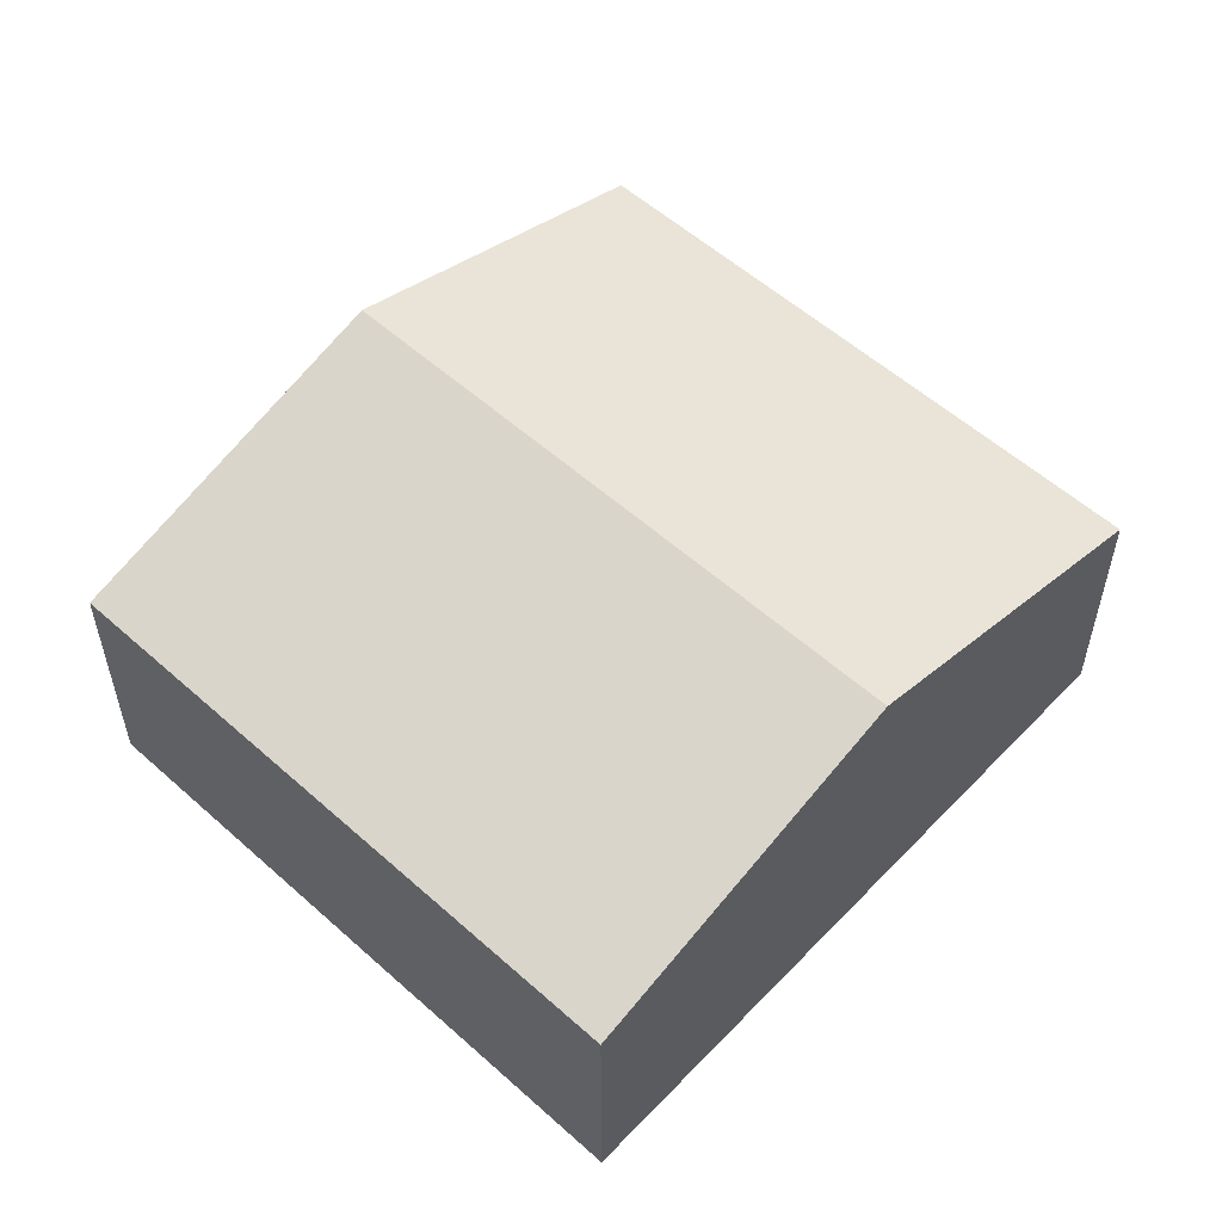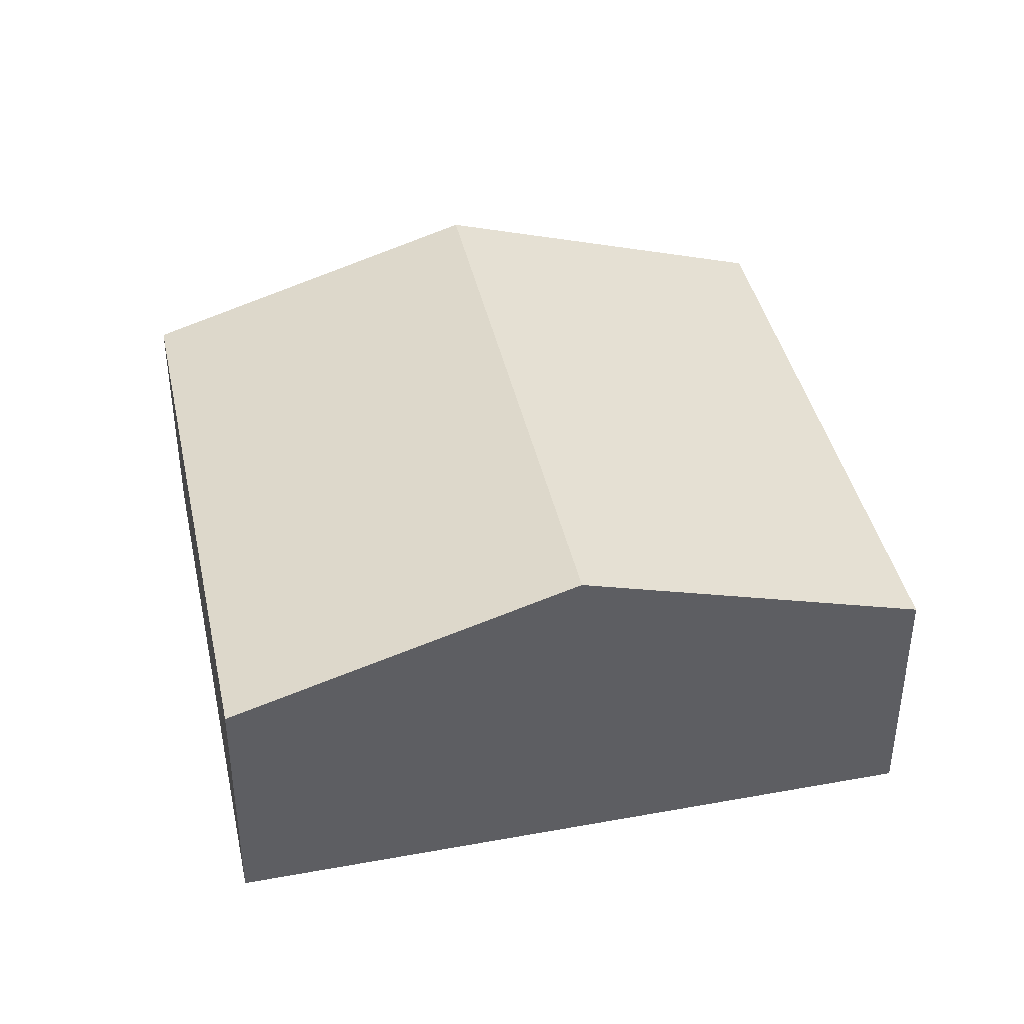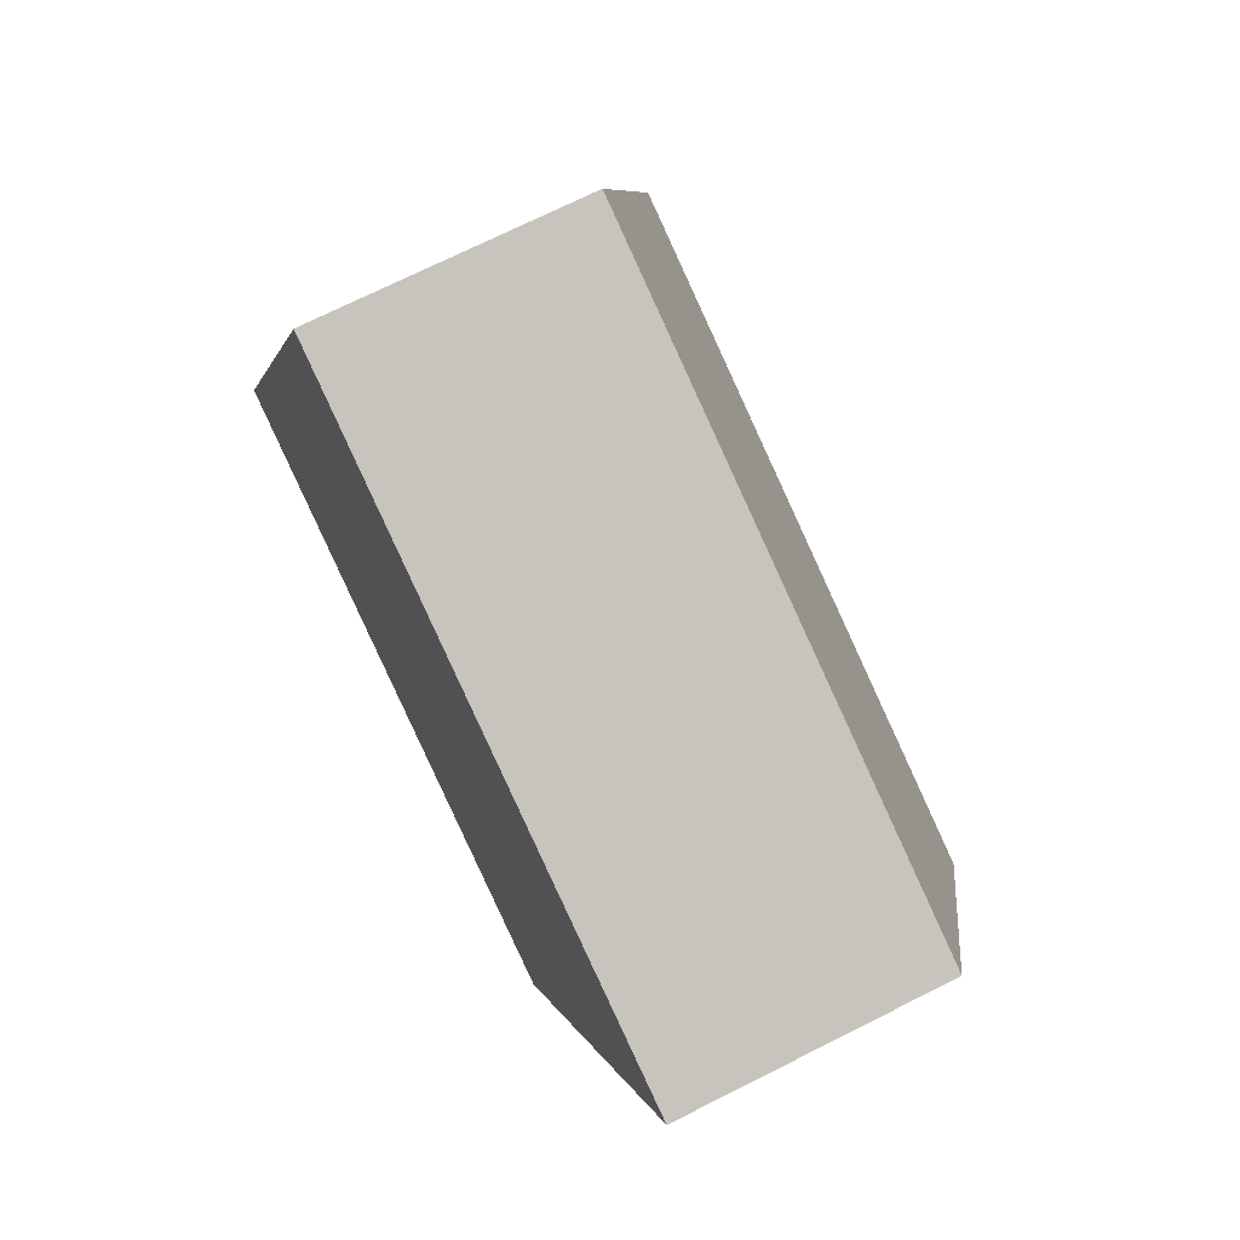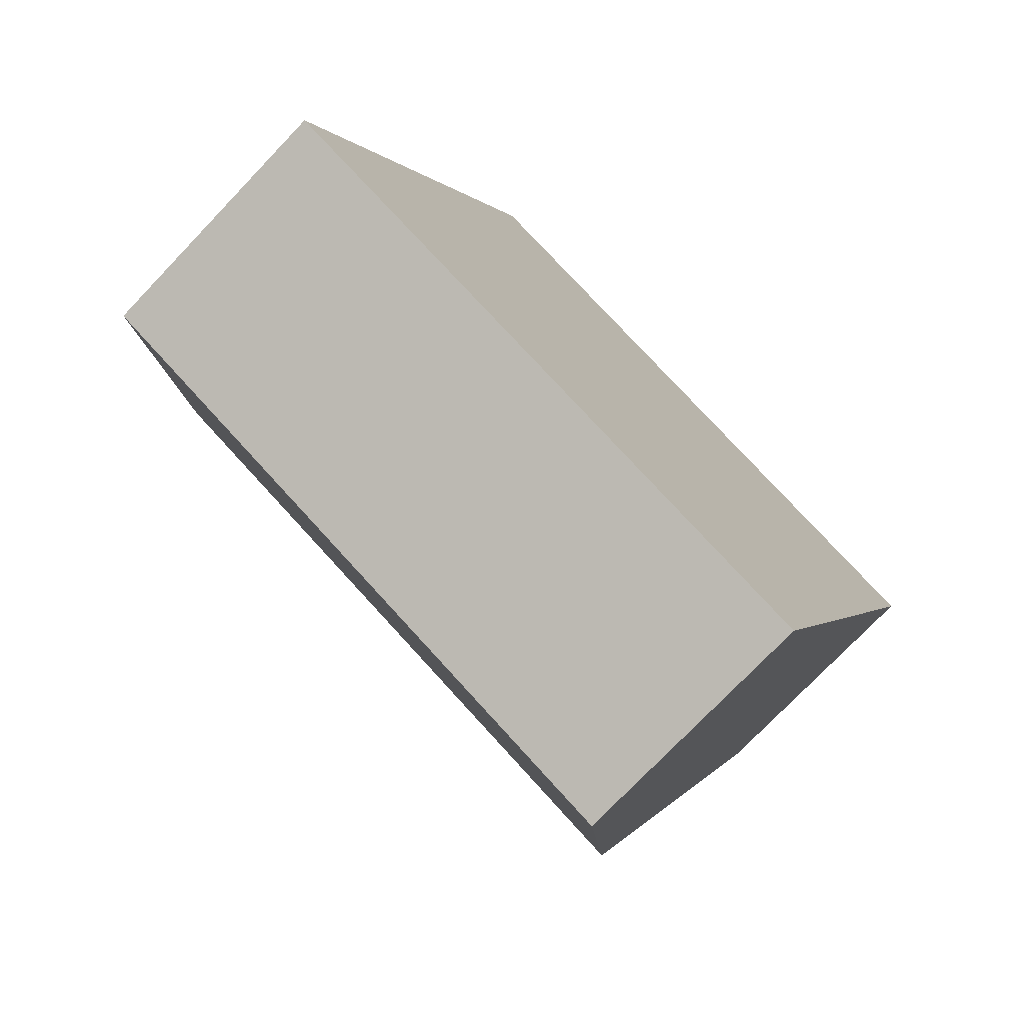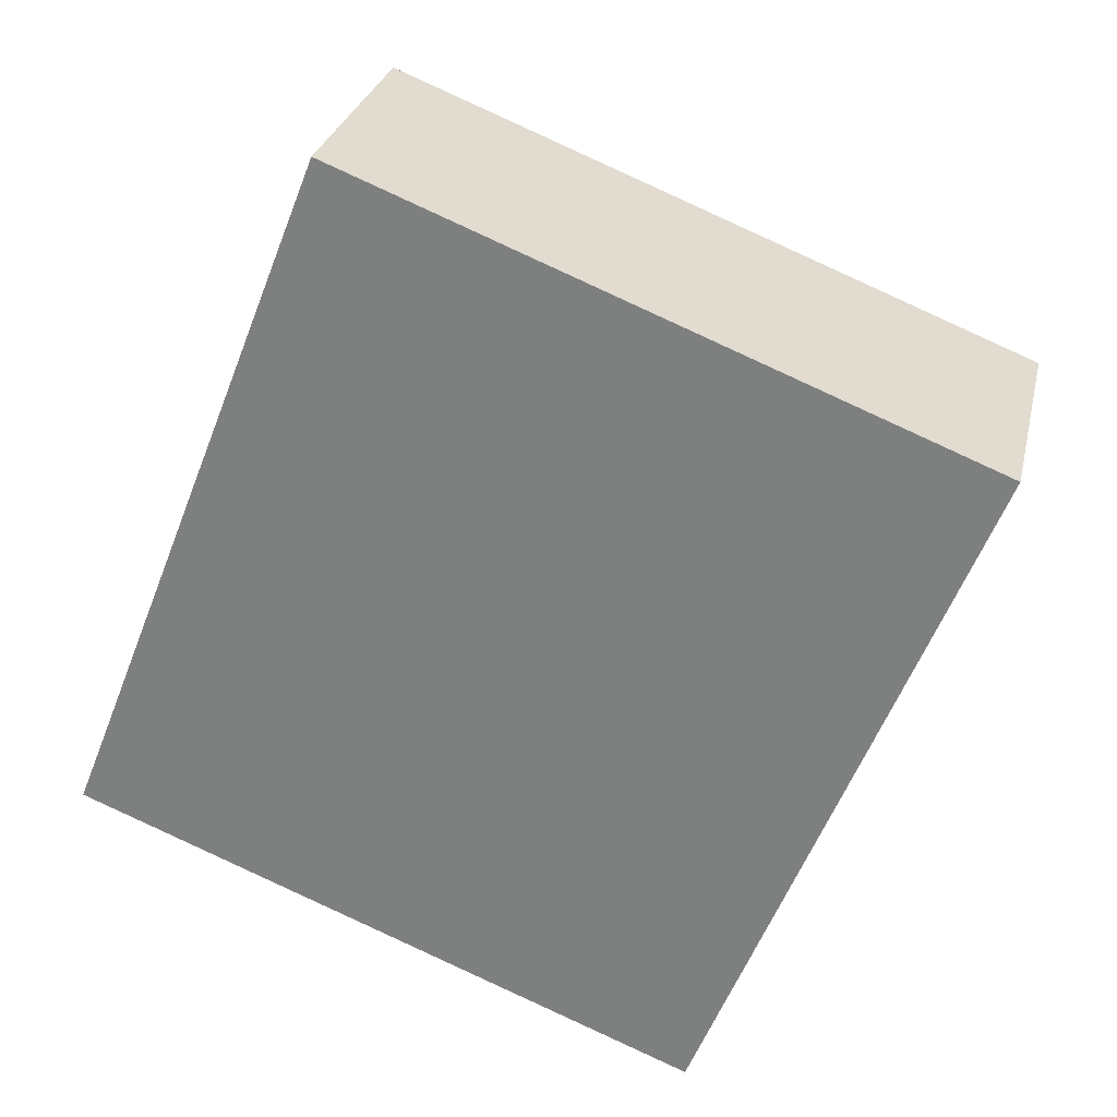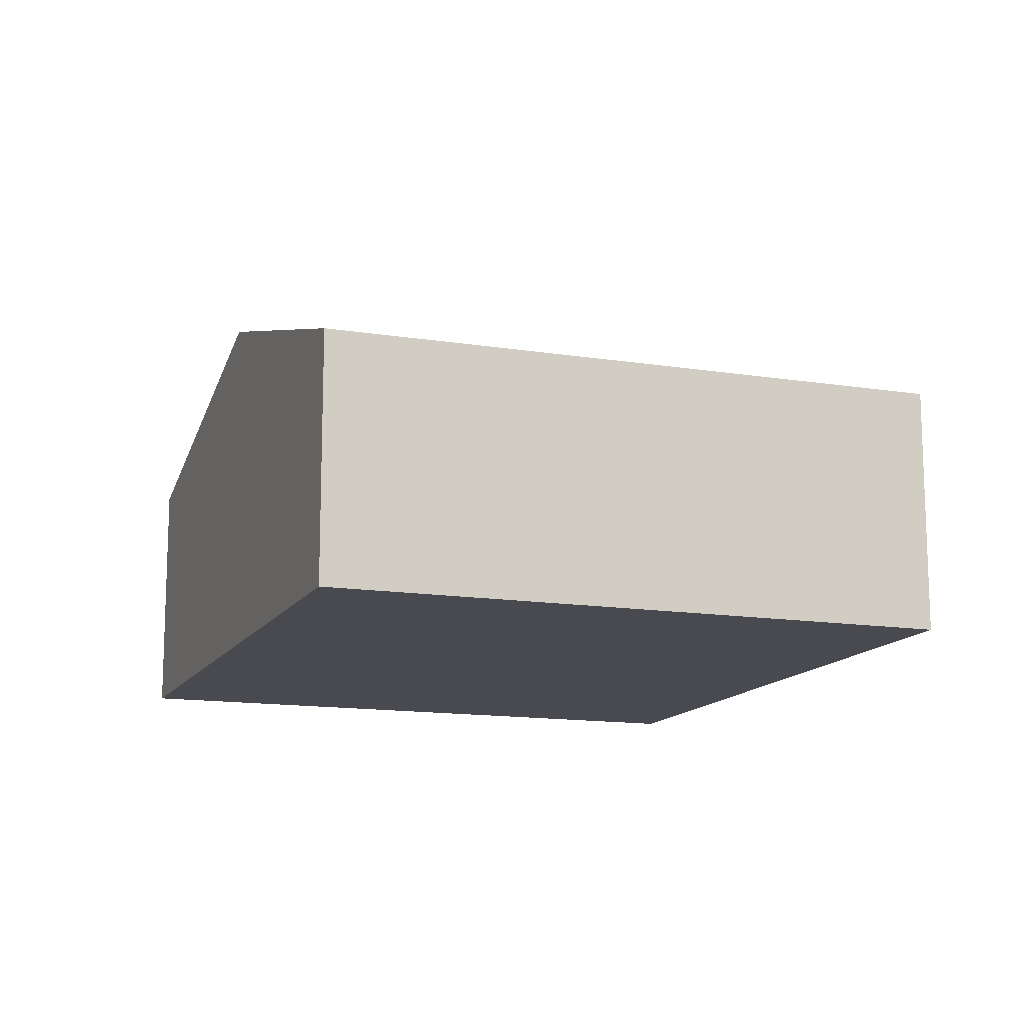
<metadata>
{"format":"obj","ext":"obj","renderer":"f3d","projection":"perspective","resolution":1024,"background":"white","views":[{"elev":55.8,"azim":64.6,"up":"+Y"},{"elev":41.0,"azim":99.3,"up":"+Y"},{"elev":71.6,"azim":63.3,"up":"+Z"},{"elev":-75.0,"azim":-43.7,"up":"+Z"},{"elev":28.0,"azim":12.6,"up":"+Z"},{"elev":-13.6,"azim":-178.4,"up":"+Y"}]}
</metadata>
<code>
v  6.326 3.09 0.852
v  2.265 2.162 5.777
v  7.48 2.162 3.732
v  1.133 3.09 2.889
v  5.171 2.162 -2.027
v  0 2.162 1.324e-16
v  5.171 1.241e-16 -2.027
v  0 0 0
v  1.133 -1.769e-16 2.889
v  2.265 -3.537e-16 5.777
v  7.48 -2.285e-16 3.732
v  6.326 -5.217e-17 0.852
g defaultobject
f 1 2 3
f 2 1 4
f 5 4 1
f 4 5 6
f 7 6 5
f 6 7 8
f 8 4 6
f 4 8 9
f 4 9 2
f 2 9 10
f 10 3 2
f 3 10 11
f 1 7 5
f 7 1 12
f 12 1 3
f 12 3 11
f 7 9 8
f 9 7 12
f 9 12 10
f 10 12 11

</code>
